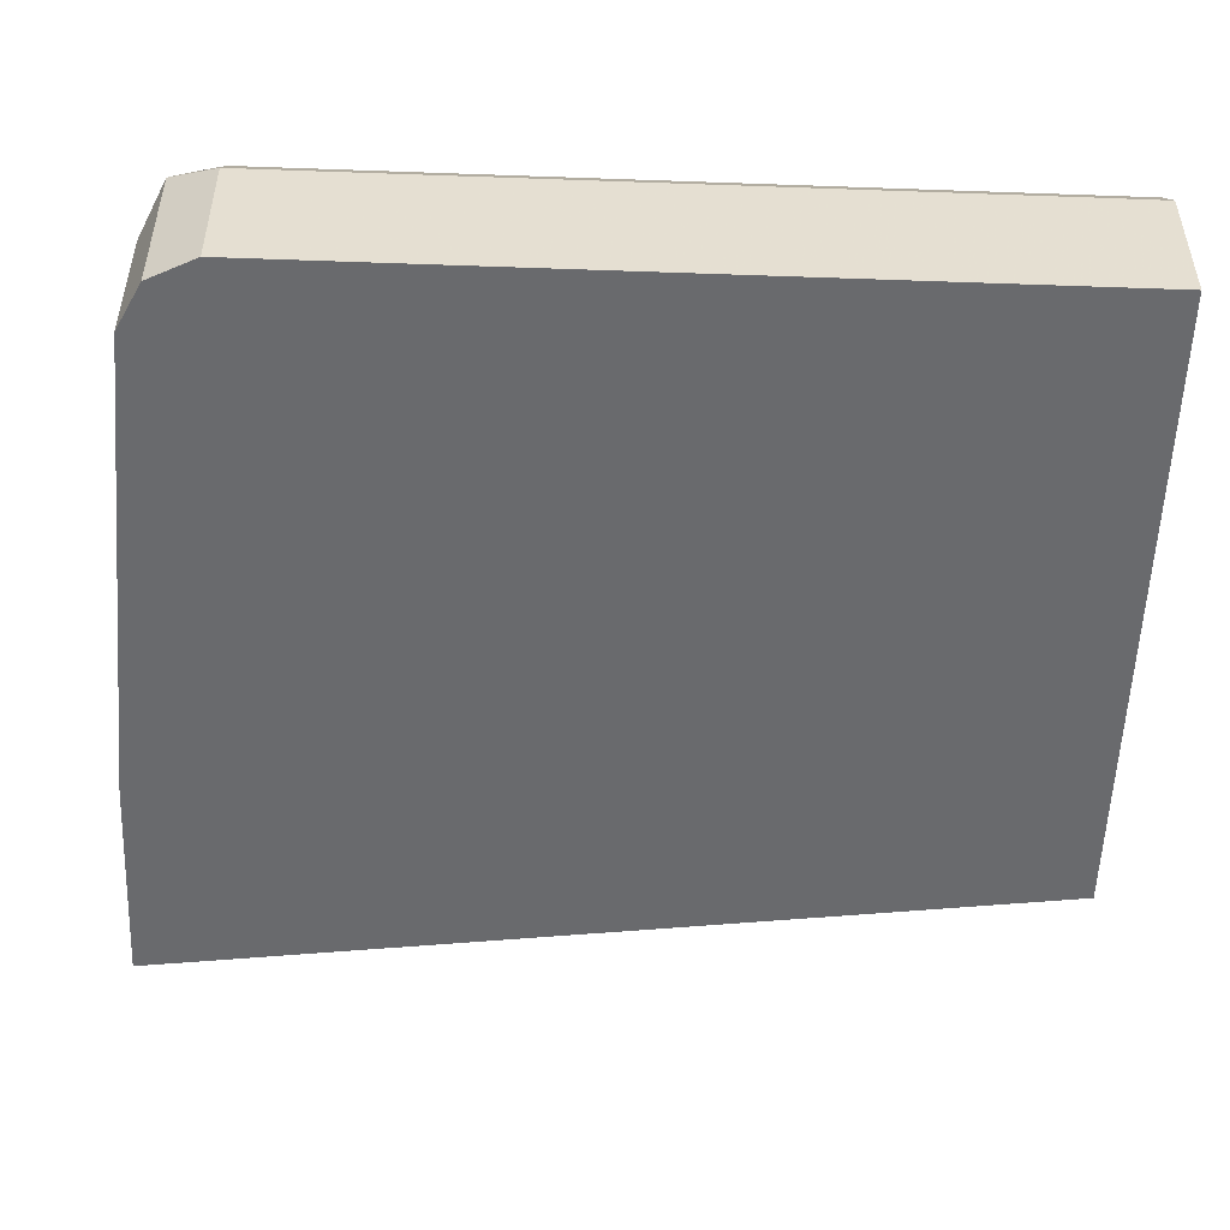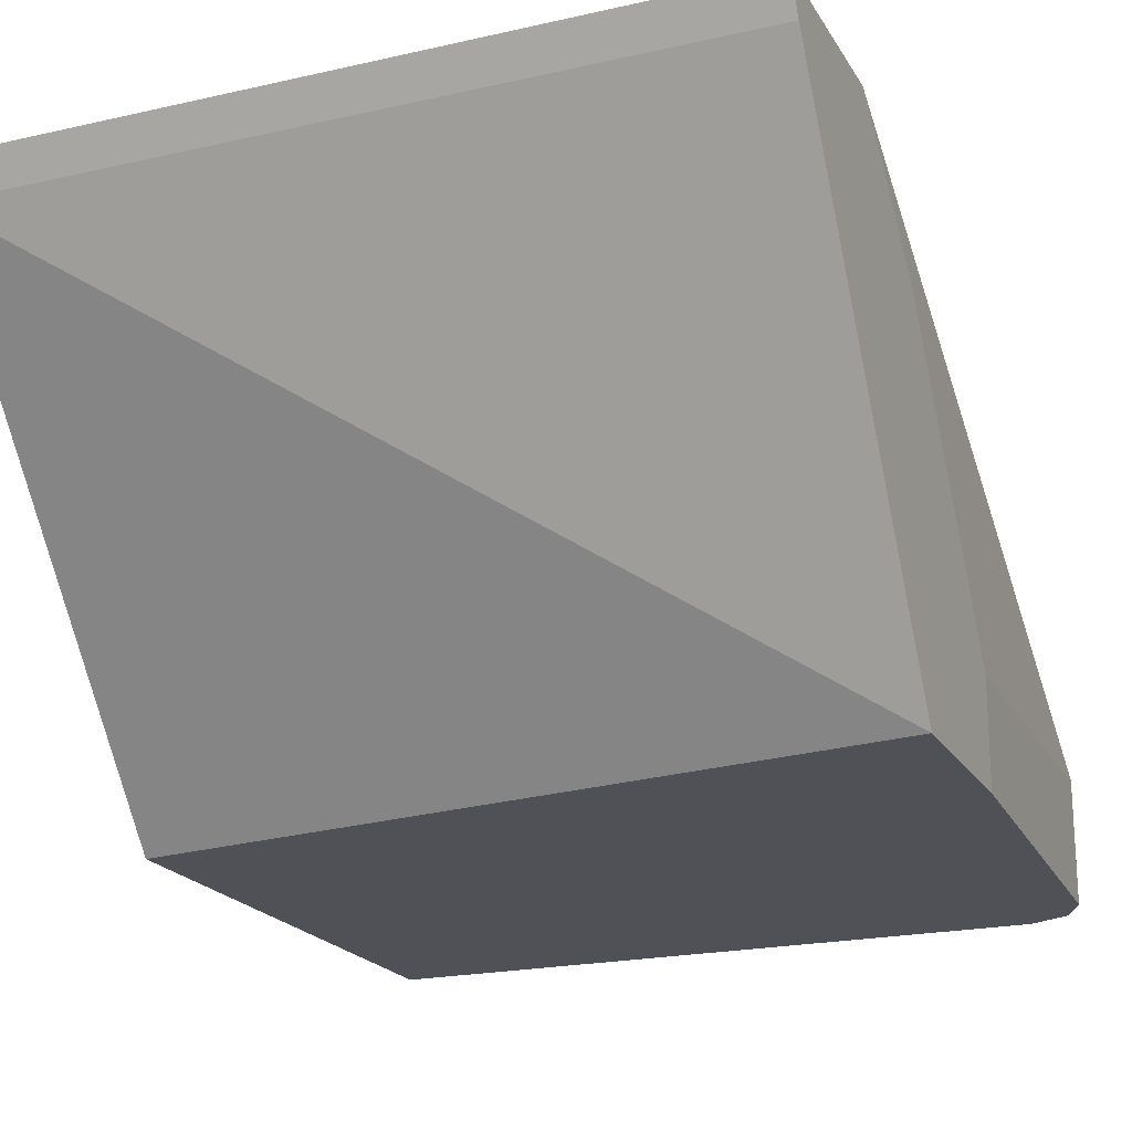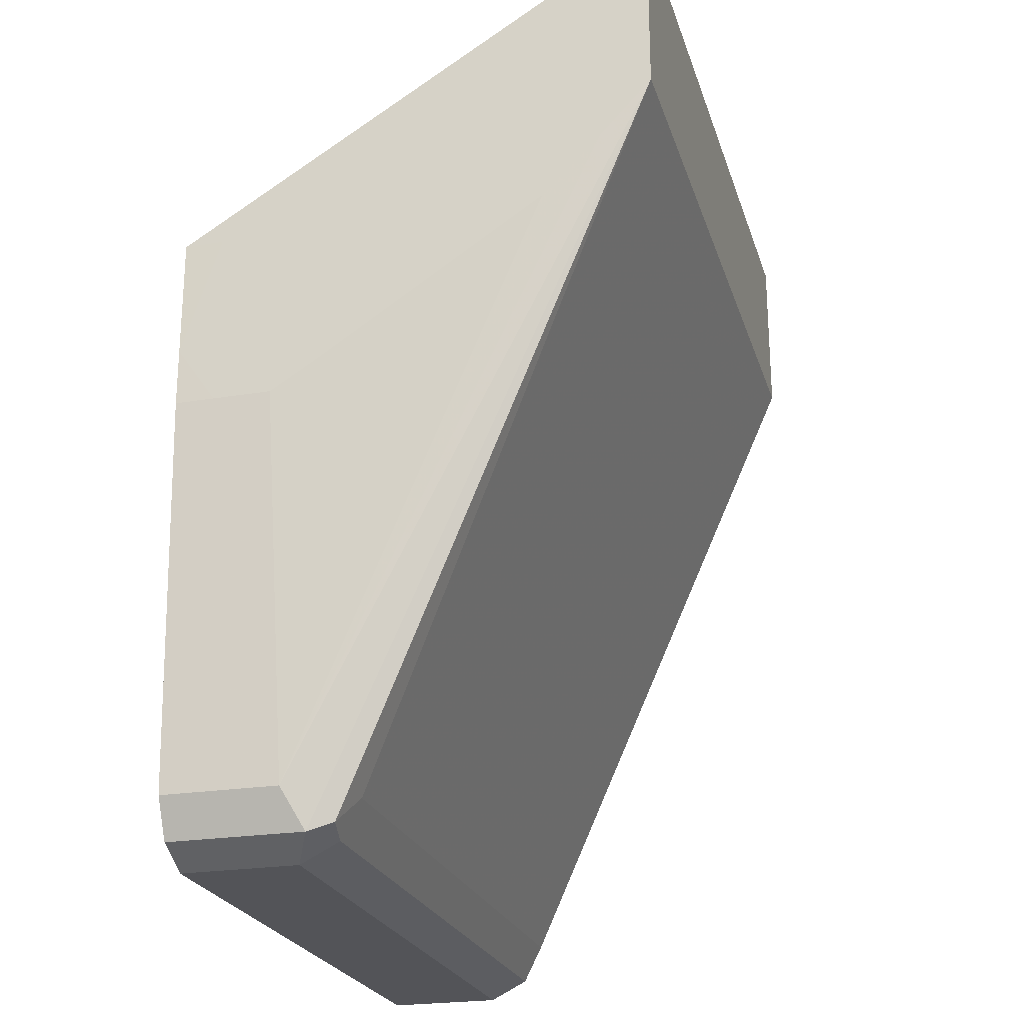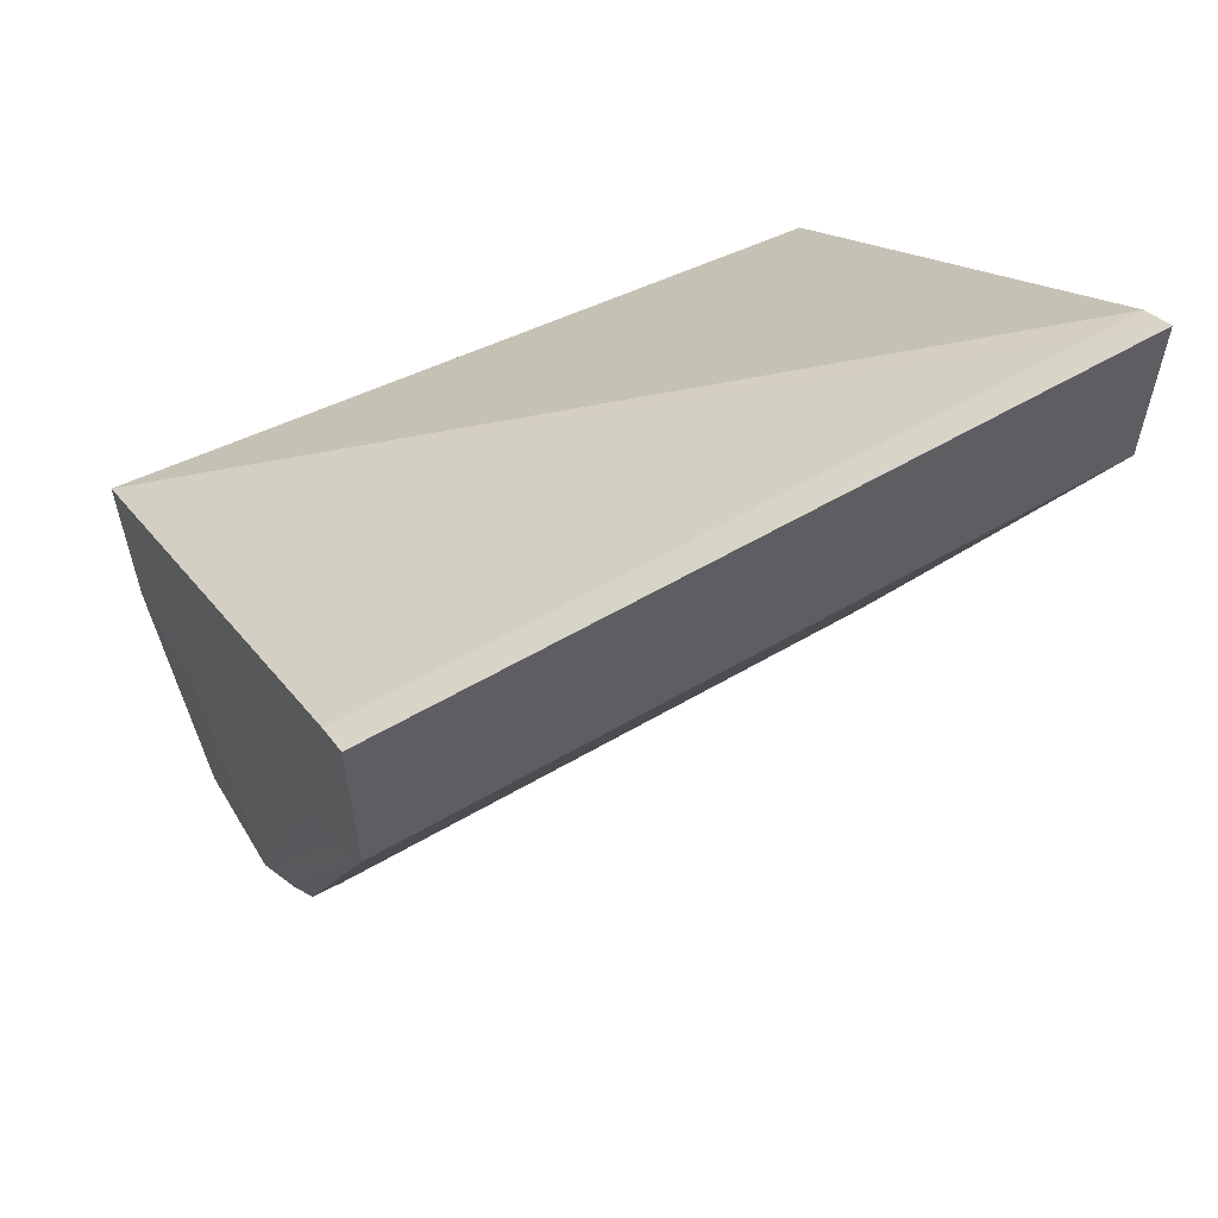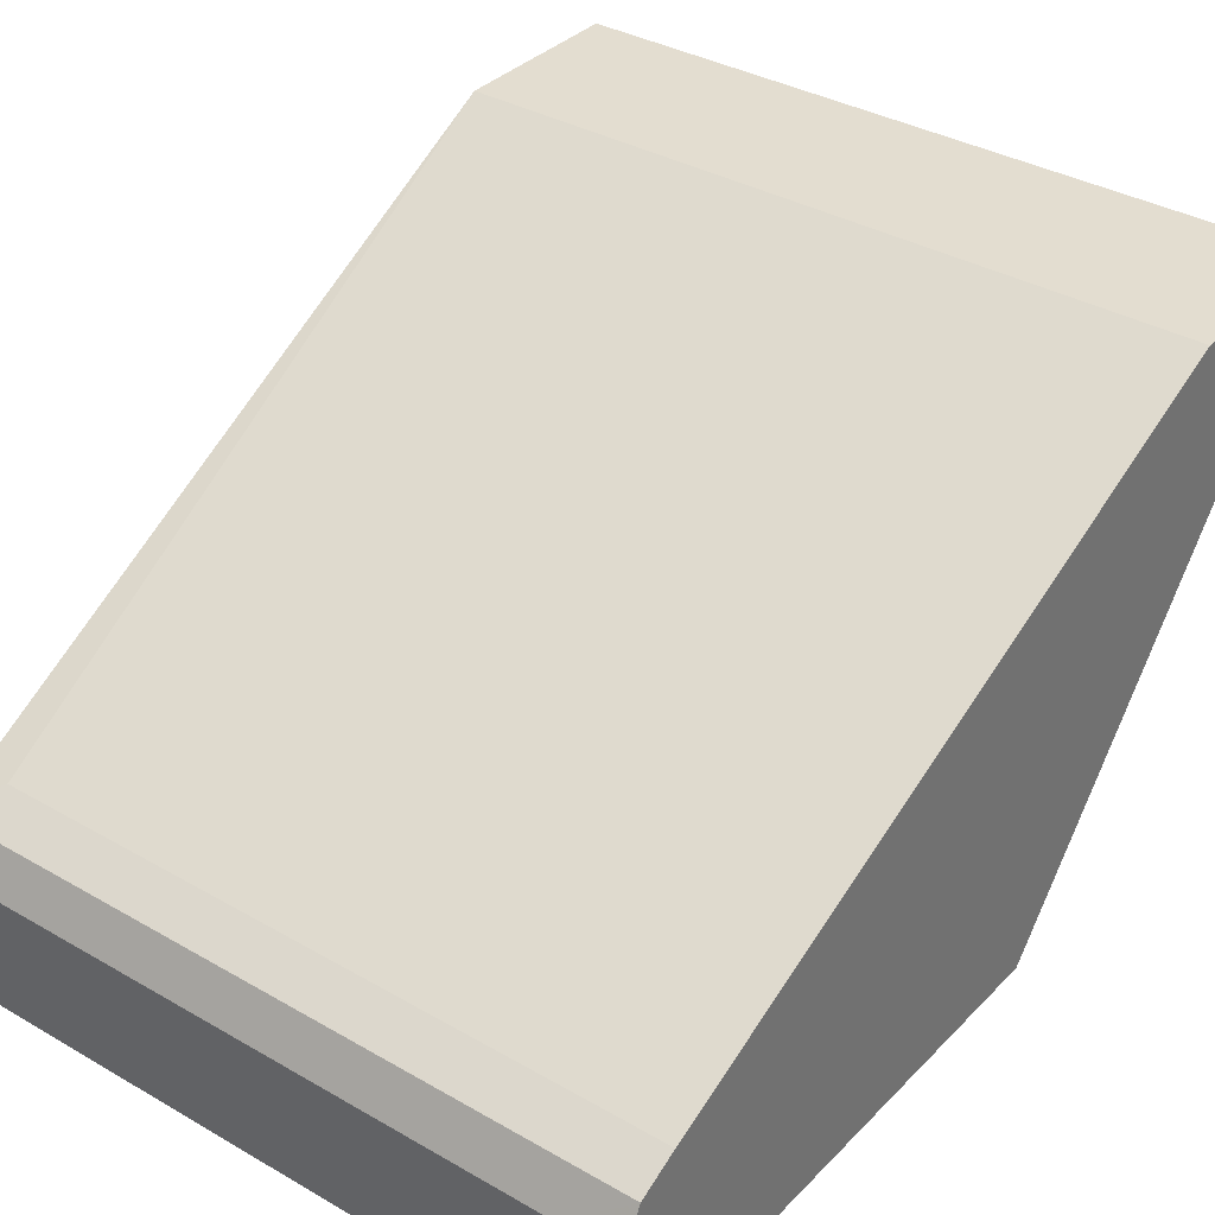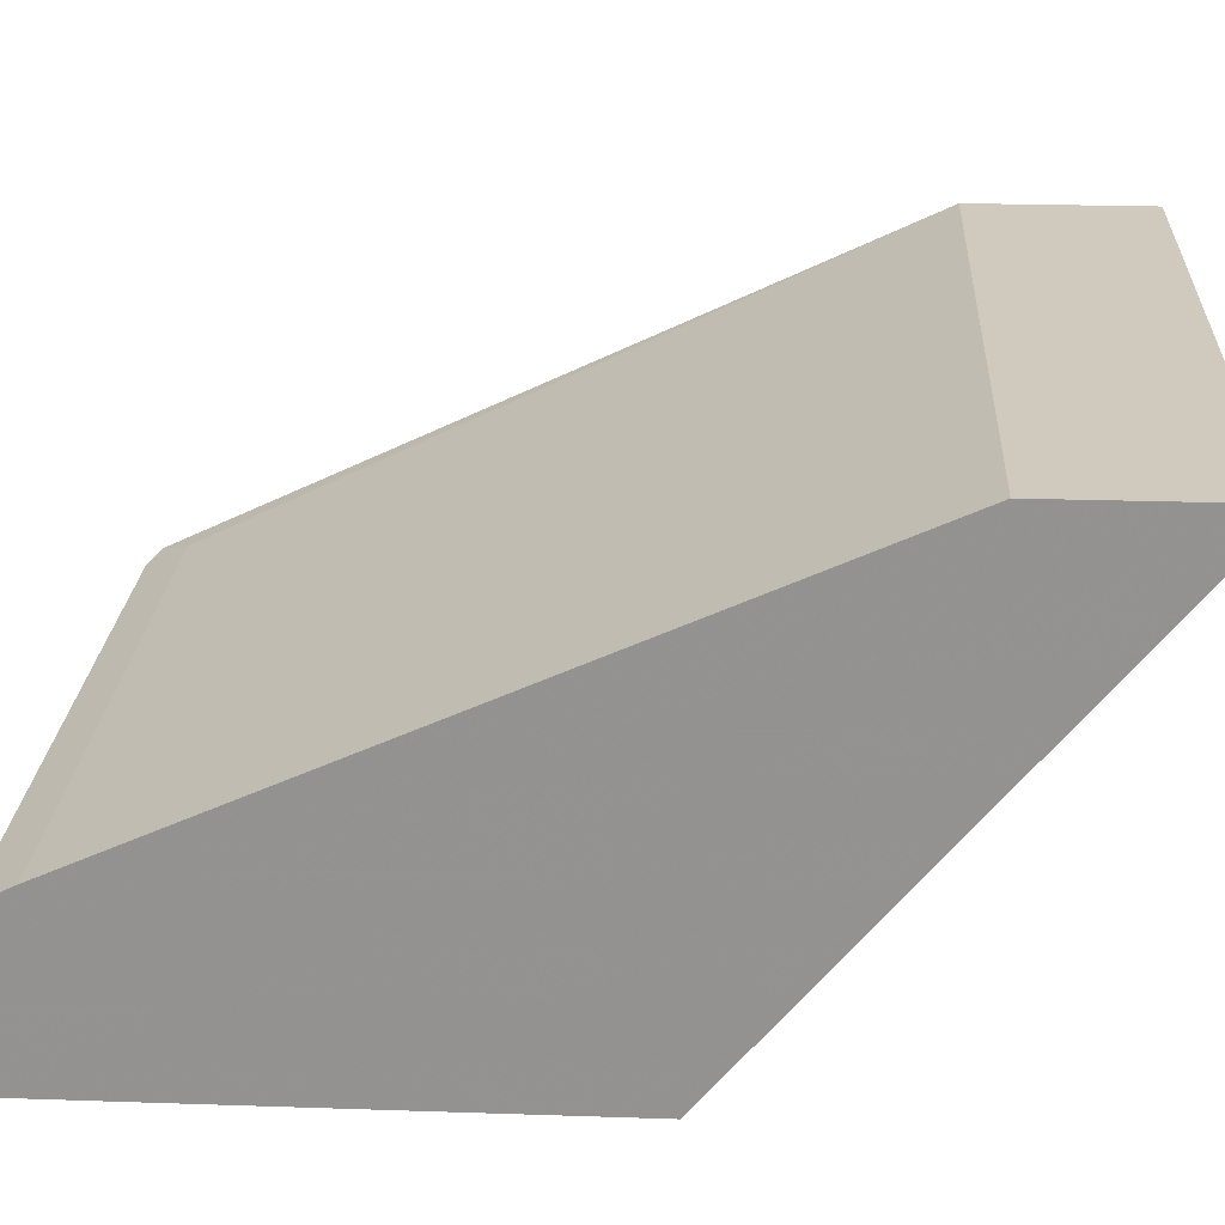
<metadata>
{"format":"obj","ext":"obj","renderer":"f3d","projection":"perspective","resolution":1024,"background":"white","views":[{"elev":-53.1,"azim":-2.2,"up":"+Z"},{"elev":-20.5,"azim":-157.5,"up":"+Z"},{"elev":-23.6,"azim":-74.5,"up":"+Y"},{"elev":58.9,"azim":-30.9,"up":"+Y"},{"elev":35.5,"azim":37.3,"up":"+Z"},{"elev":23.0,"azim":93.3,"up":"+Z"}]}
</metadata>
<code>
v -0.2128 -0.6613 0.2875
v -0.2128 -0.6613 0.3048
v -0.2128 -0.6444 0.2759
v -0.2128 -0.6613 0.2759
v -0.207 -0.7763 0.2759
v -0.2128 -0.6527 0.3188
v -0.207 -0.7763 0.3105
v -0.2128 -0.6095 0.2875
v -0.2128 -0.6095 0.2759
v -0.2012 -0.7878 0.2759
v -0.2128 -0.6095 0.3853
v -0.2012 -0.7878 0.3163
v -0.2128 -0.576 0.4178
v -0.2128 -0.5923 0.4025
v -0.2128 -0.529 0.4083
v -0.01727 -0.529 0.4083
v -6.922e-05 -0.5291 0.4082
v -6.922e-05 -0.6383 0.2759
v -0.1899 -0.7935 0.2759
v -0.1984 -0.7849 0.3235
v -0.1897 -0.7935 0.3105
v -6.922e-05 -0.576 0.4178
v -0.2128 -0.5243 0.4178
v -0.1897 -0.7763 0.3278
v -0.2128 -0.5252 0.4159
v -6.922e-05 -0.5243 0.4178
v -6.922e-05 -0.7935 0.2759
v -0.1897 -0.7935 0.2759
v -0.1897 -0.7878 0.322
v -0.01727 -0.7935 0.3105
v -0.01727 -0.7763 0.3278
v -6.922e-05 -0.7763 0.3277
v -6.922e-05 -0.7935 0.3105
v -6.922e-05 -0.7878 0.322
f 12 19 21
f 17 32 34
f 17 22 32
f 17 26 22
f 16 26 17
f 16 25 26
f 13 31 22
f 13 24 31
f 13 26 23
f 13 22 26
f 12 21 20
f 17 34 33
f 15 25 16
f 13 20 24
f 21 30 34
f 19 28 21
f 20 21 29
f 20 29 24
f 21 28 27
f 21 27 33
f 21 33 30
f 21 34 29
f 22 31 32
f 23 26 25
f 24 29 34
f 24 34 31
f 30 33 34
f 31 34 32
f 12 20 13
f 17 27 18
f 10 19 12
f 17 33 27
f 9 16 17
f 1 2 6
f 1 6 11
f 1 11 14
f 1 14 13
f 1 13 23
f 1 23 25
f 1 15 8
f 1 8 3
f 1 3 4
f 1 4 5
f 1 5 7
f 1 7 2
f 2 7 6
f 3 8 9
f 1 25 15
f 3 18 27
f 3 9 18
f 9 15 16
f 8 15 9
f 7 14 11
f 7 13 14
f 7 12 13
f 6 7 11
f 9 17 18
f 5 12 7
f 5 10 12
f 3 5 4
f 3 10 5
f 3 19 10
f 3 28 19
f 3 27 28

</code>
